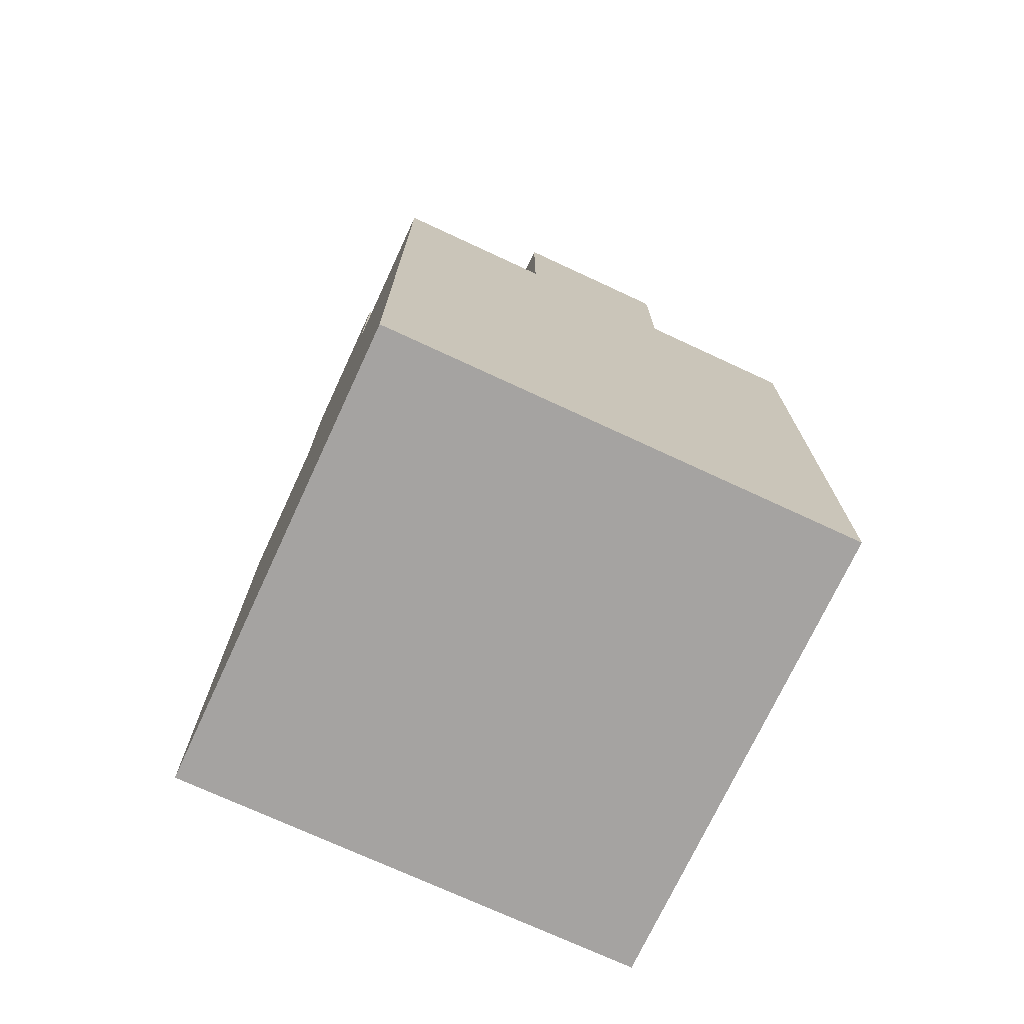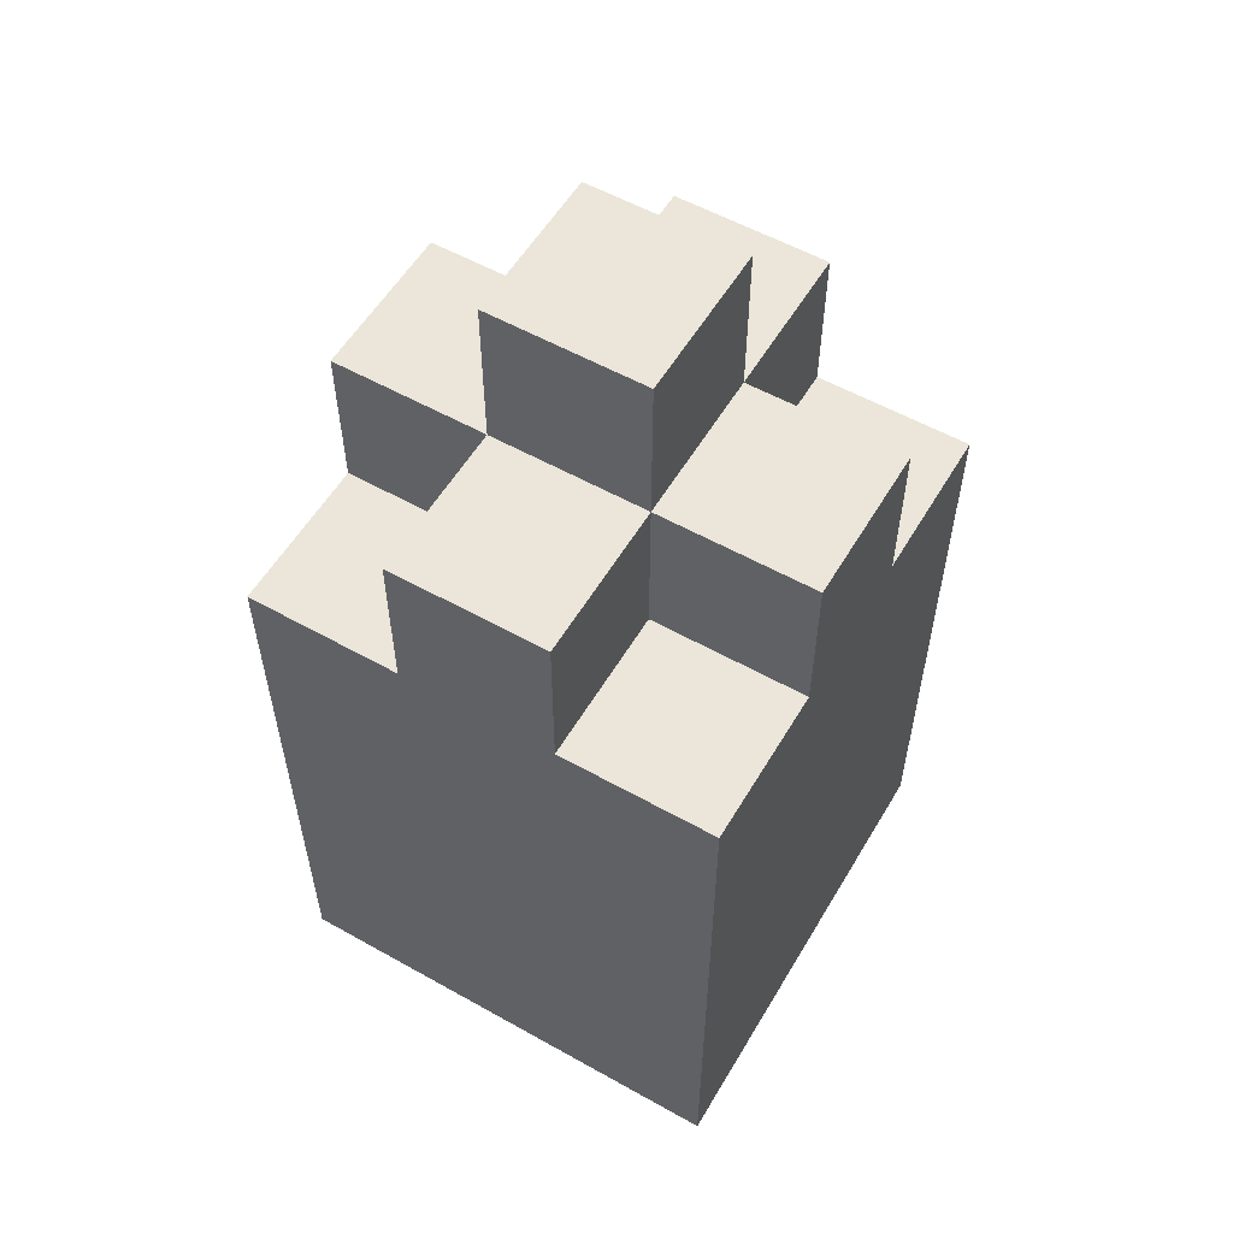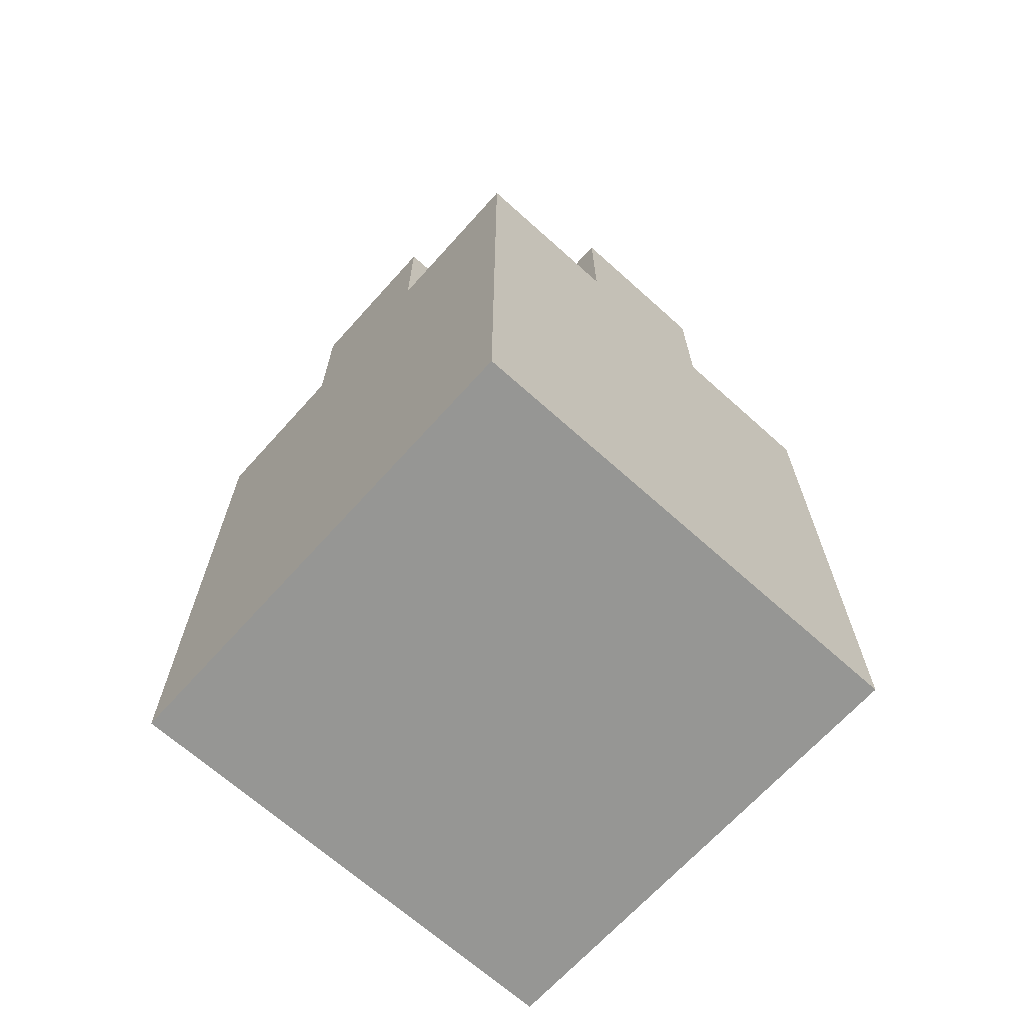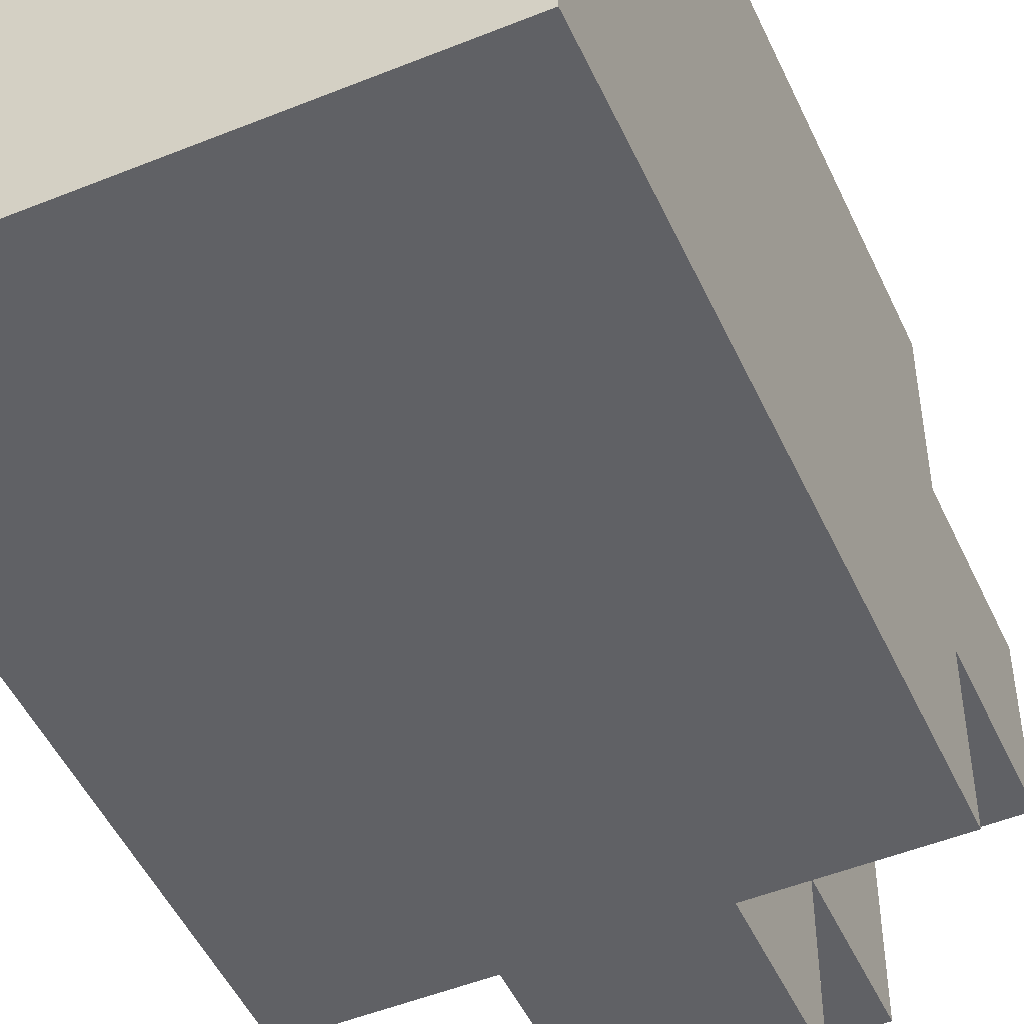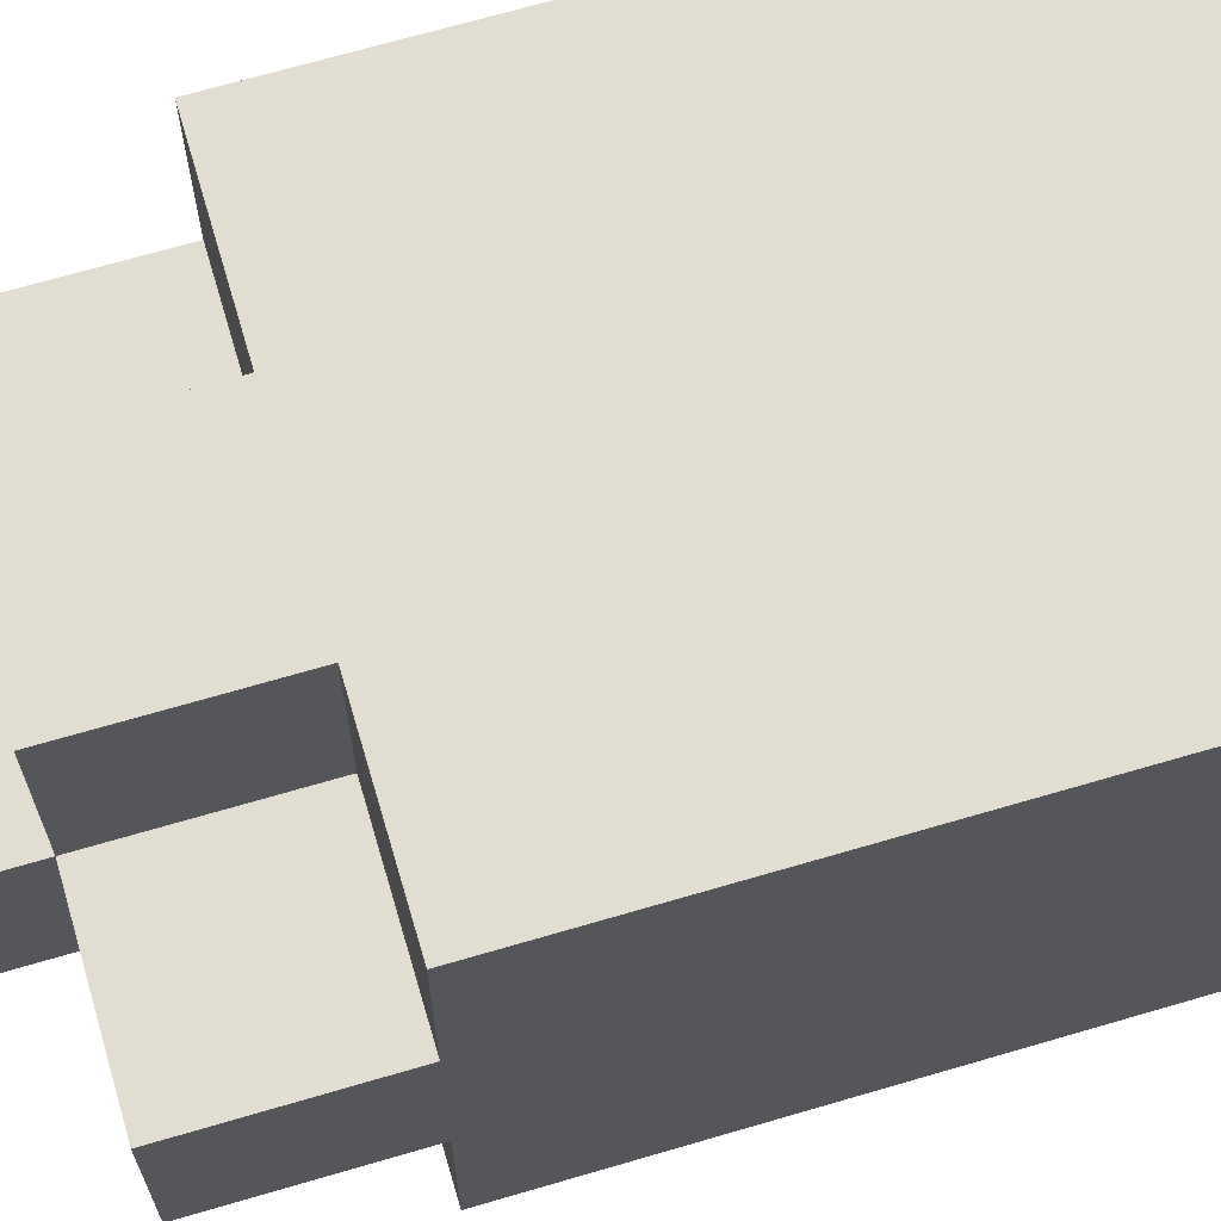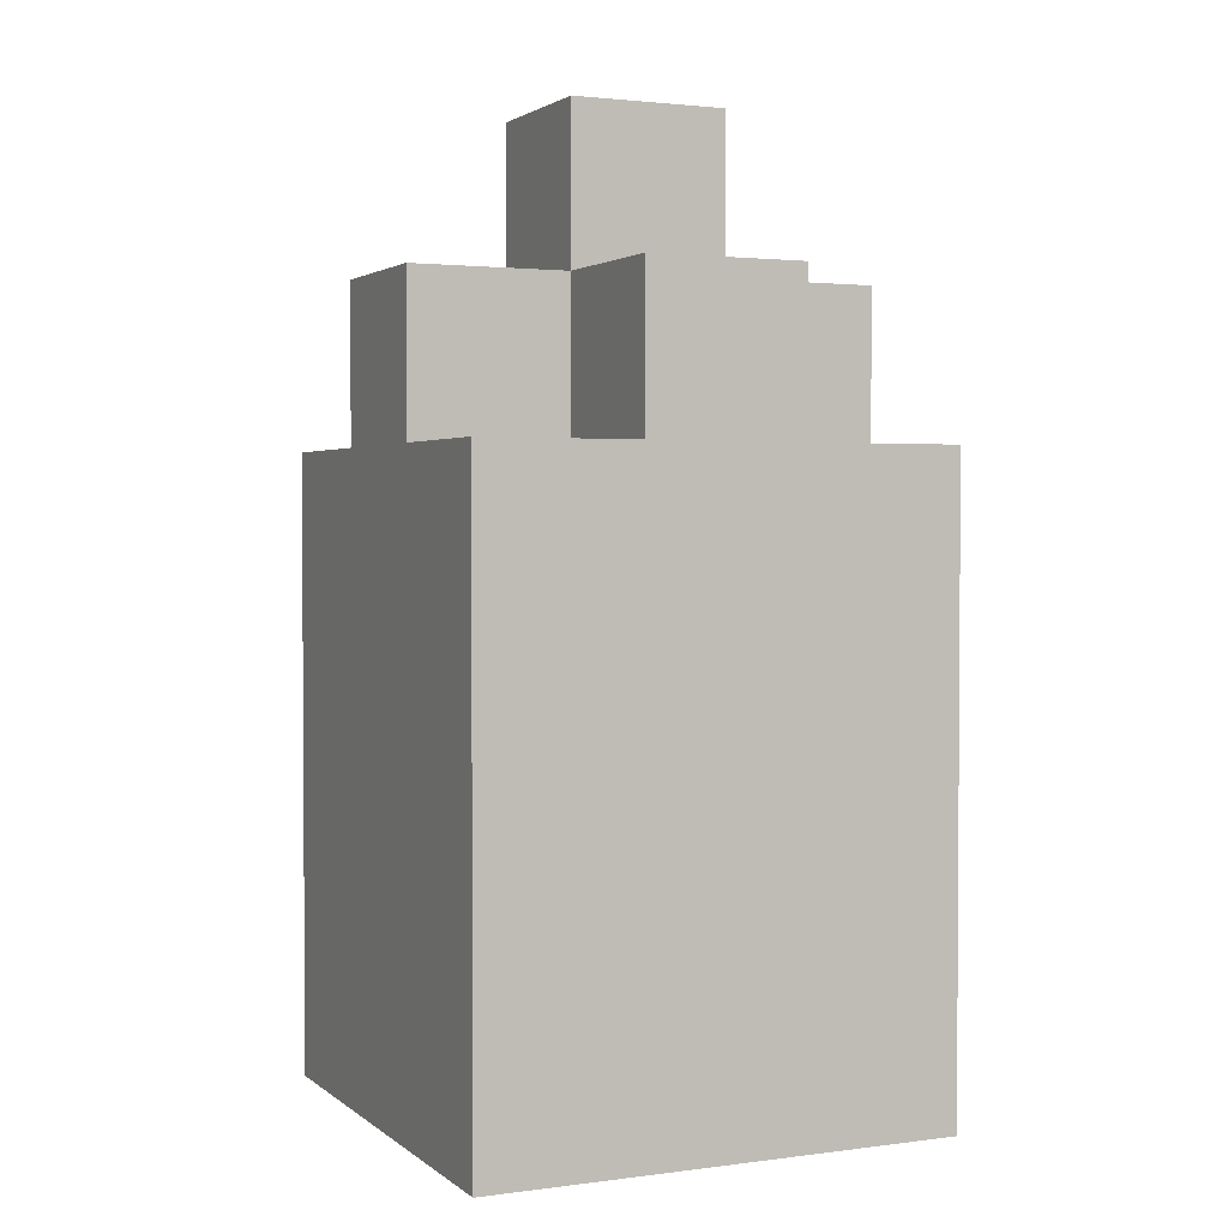
<metadata>
{"format":"obj","ext":"obj","renderer":"f3d","projection":"perspective","resolution":1024,"background":"white","views":[{"elev":-73.1,"azim":65.1,"up":"+Y"},{"elev":56.3,"azim":120.4,"up":"+Y"},{"elev":-67.7,"azim":138.0,"up":"+Y"},{"elev":-49.5,"azim":24.1,"up":"+Z"},{"elev":68.4,"azim":-106.4,"up":"+Z"},{"elev":2.2,"azim":65.5,"up":"+Y"}]}
</metadata>
<code>
o Bottle_Blue-8
v -0.94 1.36 -3.96
v -0.94 1.36 -4.02
v -0.94 1.42 -3.96
v -0.94 1.42 -4.02
v -0.94 1.44 -3.96
v -0.94 1.44 -3.98
v -0.94 1.44 -4
v -0.94 1.44 -4.02
v -0.94 1.46 -3.98
v -0.94 1.46 -4
v -0.92 1.44 -3.96
v -0.92 1.44 -3.98
v -0.92 1.44 -4
v -0.92 1.44 -4.02
v -0.92 1.46 -3.96
v -0.92 1.46 -3.98
v -0.92 1.46 -4
v -0.92 1.46 -4.02
v -0.92 1.48 -3.98
v -0.92 1.48 -4
v -0.9 1.44 -3.96
v -0.9 1.44 -3.98
v -0.9 1.44 -4
v -0.9 1.44 -4.02
v -0.9 1.46 -3.96
v -0.9 1.46 -3.98
v -0.9 1.46 -4
v -0.9 1.46 -4.02
v -0.9 1.48 -3.98
v -0.9 1.48 -4
v -0.88 1.36 -3.96
v -0.88 1.36 -4.02
v -0.88 1.42 -3.96
v -0.88 1.42 -4.02
v -0.88 1.44 -3.96
v -0.88 1.44 -3.98
v -0.88 1.44 -4
v -0.88 1.44 -4.02
v -0.88 1.46 -3.98
v -0.88 1.46 -4
v -0.94 1.36 -3.96
v -0.94 1.42 -3.96
v -0.94 1.44 -3.96
v -0.92 1.44 -3.96
v -0.92 1.46 -3.96
v -0.9 1.44 -3.96
v -0.9 1.46 -3.96
v -0.88 1.36 -3.96
v -0.88 1.42 -3.96
v -0.88 1.44 -3.96
v -0.94 1.44 -3.98
v -0.94 1.46 -3.98
v -0.92 1.44 -3.98
v -0.92 1.46 -3.98
v -0.92 1.48 -3.98
v -0.9 1.44 -3.98
v -0.9 1.46 -3.98
v -0.9 1.48 -3.98
v -0.88 1.44 -3.98
v -0.88 1.46 -3.98
v -0.94 1.44 -4
v -0.94 1.46 -4
v -0.92 1.44 -4
v -0.92 1.46 -4
v -0.92 1.48 -4
v -0.9 1.44 -4
v -0.9 1.46 -4
v -0.9 1.48 -4
v -0.88 1.44 -4
v -0.88 1.46 -4
v -0.94 1.36 -4.02
v -0.94 1.42 -4.02
v -0.94 1.44 -4.02
v -0.92 1.44 -4.02
v -0.92 1.46 -4.02
v -0.9 1.44 -4.02
v -0.9 1.46 -4.02
v -0.88 1.36 -4.02
v -0.88 1.42 -4.02
v -0.88 1.44 -4.02
v -0.94 1.36 -3.96
v -0.88 1.36 -3.96
v -0.94 1.36 -4.02
v -0.88 1.36 -4.02
v -0.94 1.44 -3.96
v -0.92 1.44 -3.96
v -0.9 1.44 -3.96
v -0.88 1.44 -3.96
v -0.94 1.44 -3.98
v -0.92 1.44 -3.98
v -0.9 1.44 -3.98
v -0.88 1.44 -3.98
v -0.94 1.44 -4
v -0.92 1.44 -4
v -0.9 1.44 -4
v -0.88 1.44 -4
v -0.94 1.44 -4.02
v -0.92 1.44 -4.02
v -0.9 1.44 -4.02
v -0.88 1.44 -4.02
v -0.92 1.46 -3.96
v -0.9 1.46 -3.96
v -0.94 1.46 -3.98
v -0.92 1.46 -3.98
v -0.9 1.46 -3.98
v -0.88 1.46 -3.98
v -0.94 1.46 -4
v -0.92 1.46 -4
v -0.9 1.46 -4
v -0.88 1.46 -4
v -0.92 1.46 -4.02
v -0.9 1.46 -4.02
v -0.92 1.48 -3.98
v -0.9 1.48 -3.98
v -0.92 1.48 -4
v -0.9 1.48 -4
f 3 2 1
f 4 2 3
f 5 4 3
f 6 4 5
f 7 4 6
f 8 4 7
f 9 7 6
f 10 7 9
f 15 12 11
f 16 12 15
f 17 14 13
f 18 14 17
f 19 17 16
f 20 17 19
f 21 22 25
f 25 22 26
f 23 24 27
f 27 24 28
f 26 27 29
f 29 27 30
f 31 32 33
f 33 32 34
f 33 34 35
f 35 34 36
f 36 34 37
f 37 34 38
f 36 37 39
f 39 37 40
f 44 43 42
f 46 44 42
f 46 45 44
f 47 45 46
f 48 42 41
f 49 46 42
f 49 42 48
f 50 46 49
f 53 52 51
f 54 52 53
f 57 55 54
f 58 55 57
f 59 57 56
f 60 57 59
f 61 62 63
f 63 62 64
f 64 65 67
f 67 65 68
f 66 67 69
f 69 67 70
f 72 73 74
f 72 74 76
f 74 75 76
f 76 75 77
f 71 72 78
f 72 76 79
f 78 72 79
f 79 76 80
f 83 82 81
f 84 82 83
f 85 86 89
f 89 86 90
f 87 88 91
f 91 88 92
f 93 94 97
f 97 94 98
f 95 96 99
f 99 96 100
f 101 102 104
f 104 102 105
f 103 104 107
f 107 104 108
f 105 106 109
f 109 106 110
f 108 109 111
f 111 109 112
f 113 114 115
f 115 114 116

</code>
